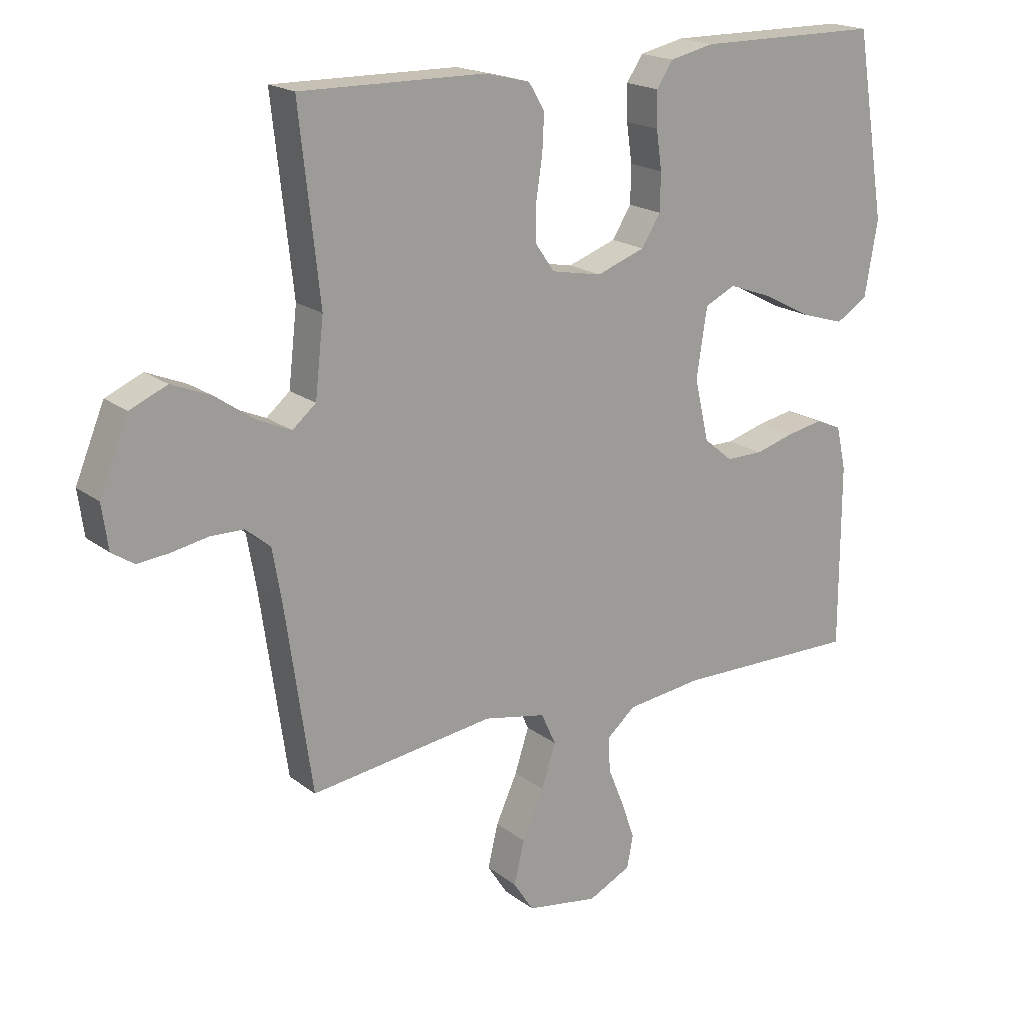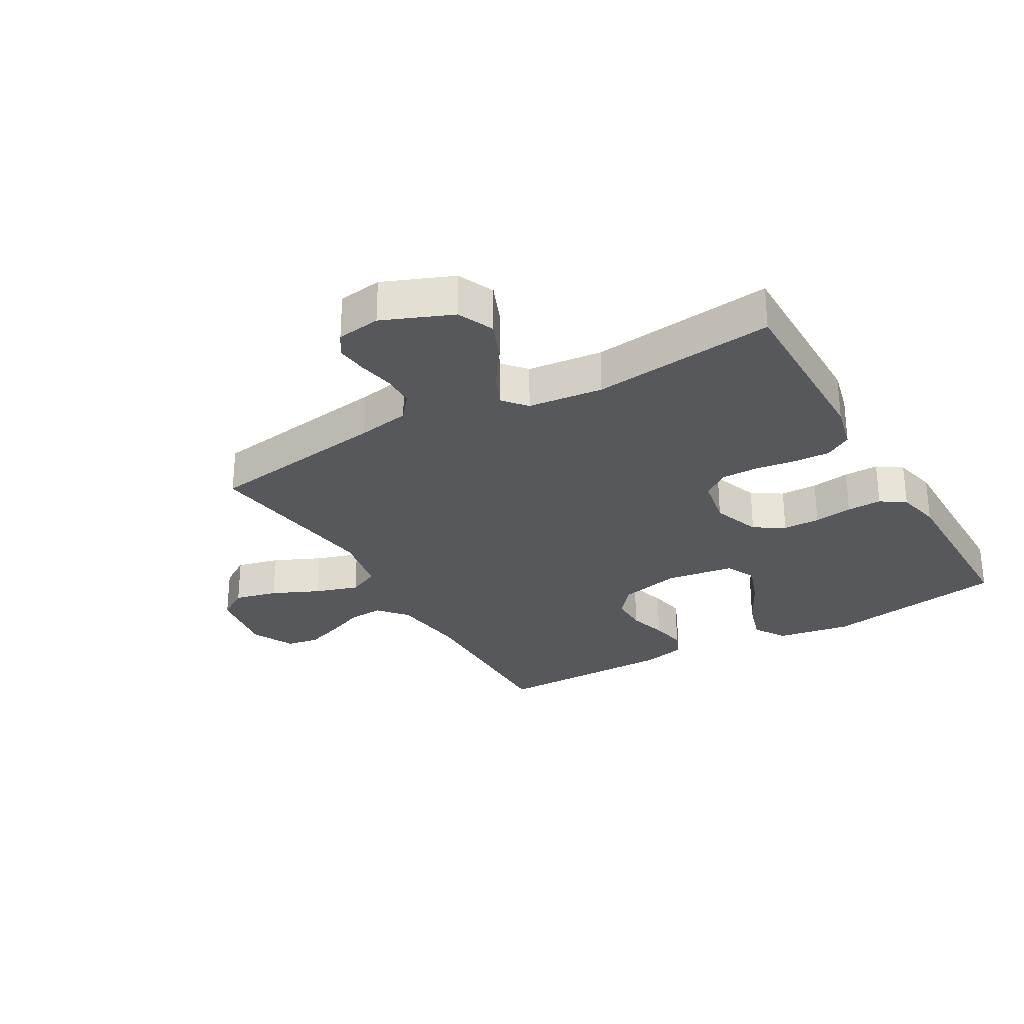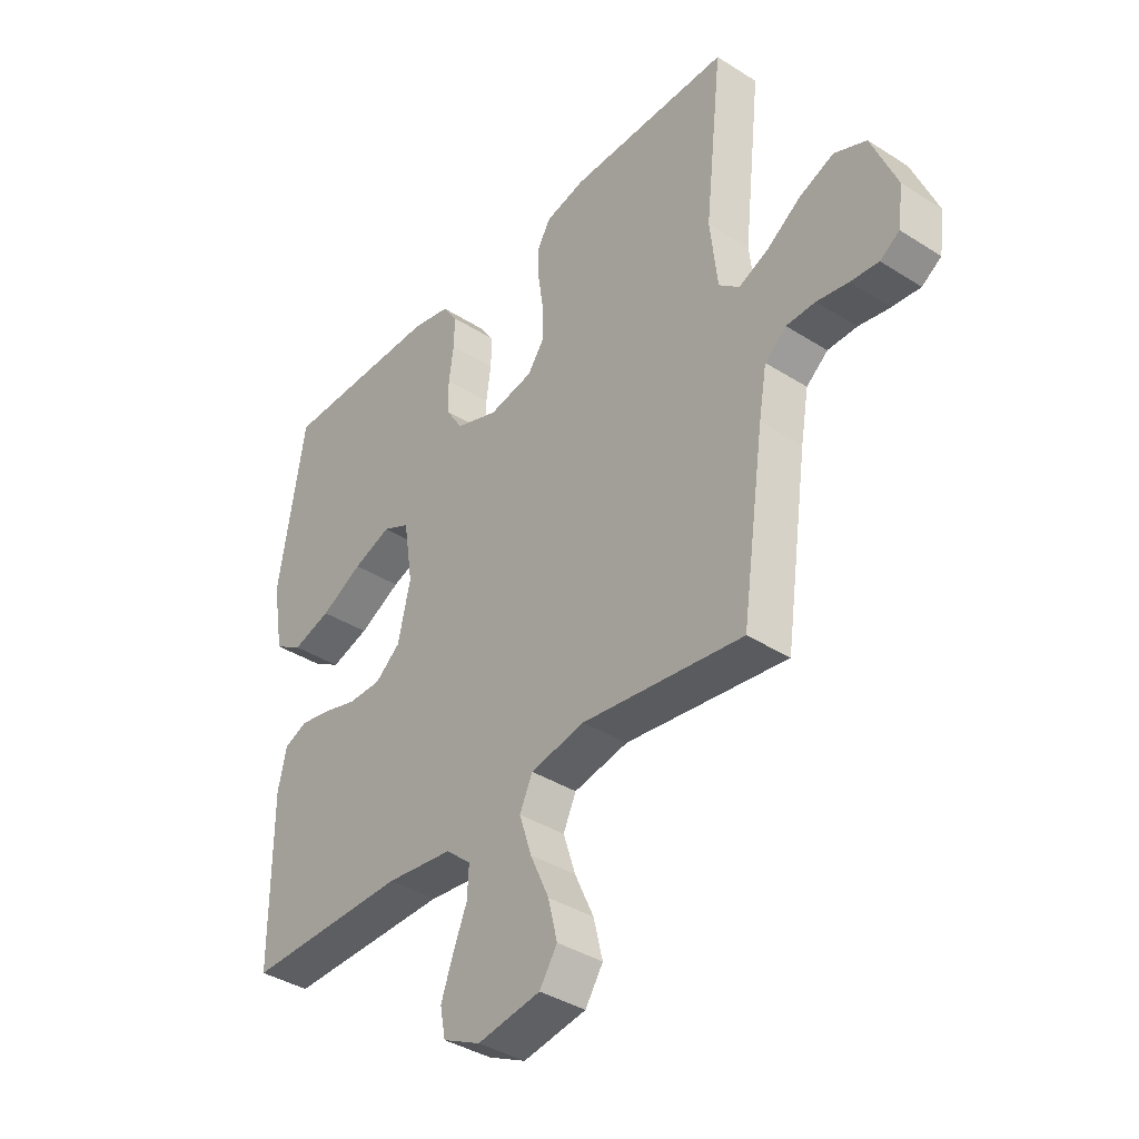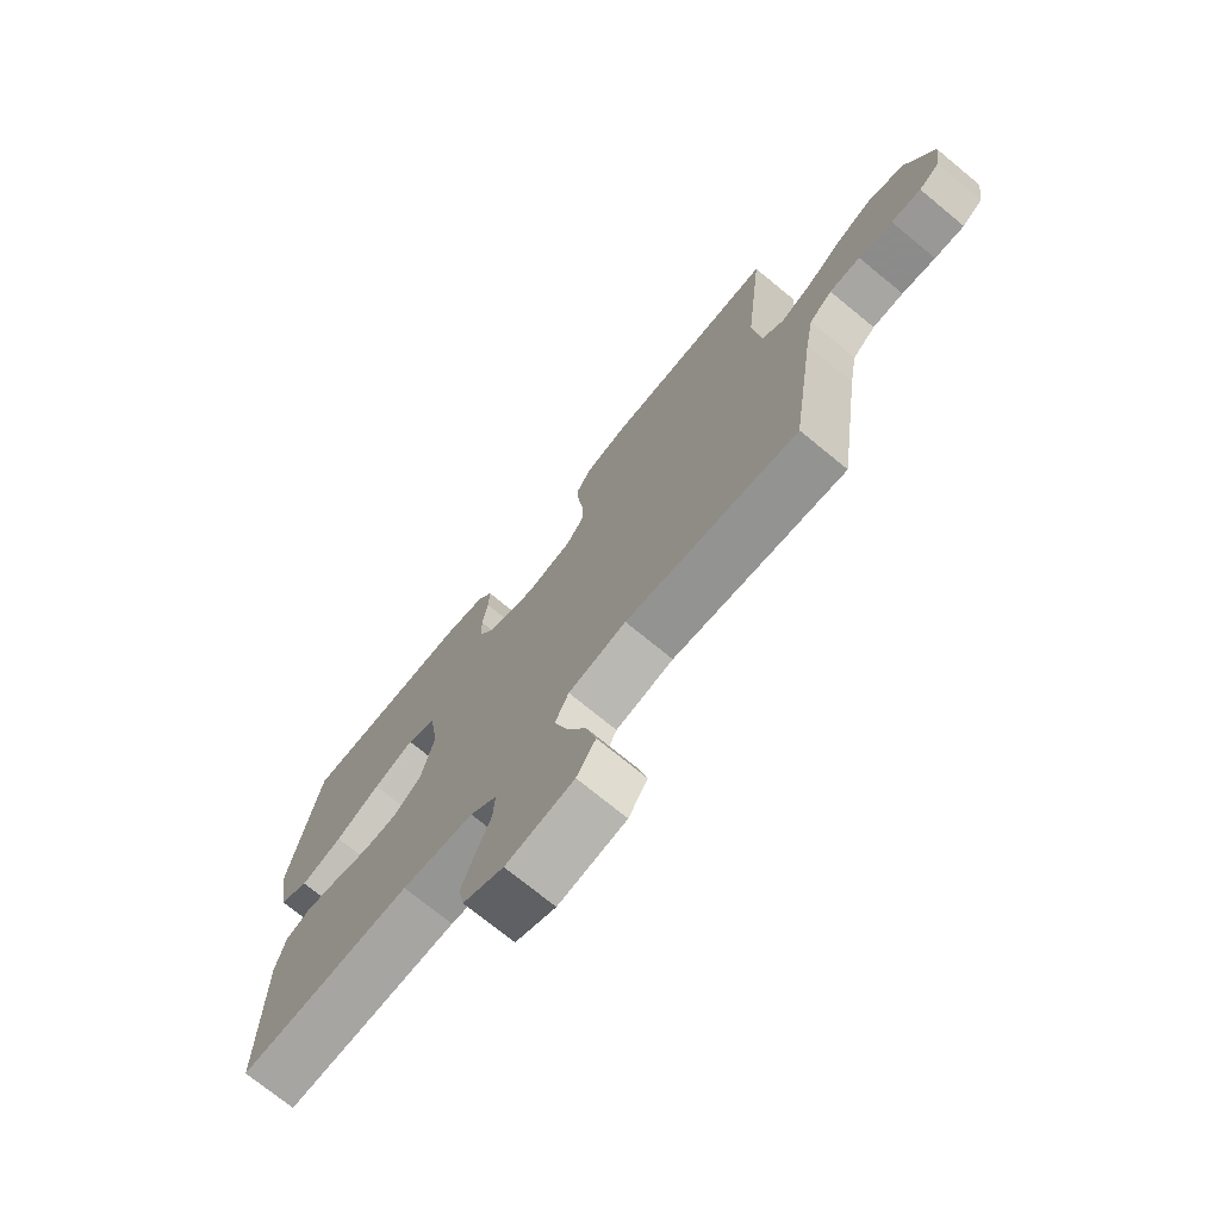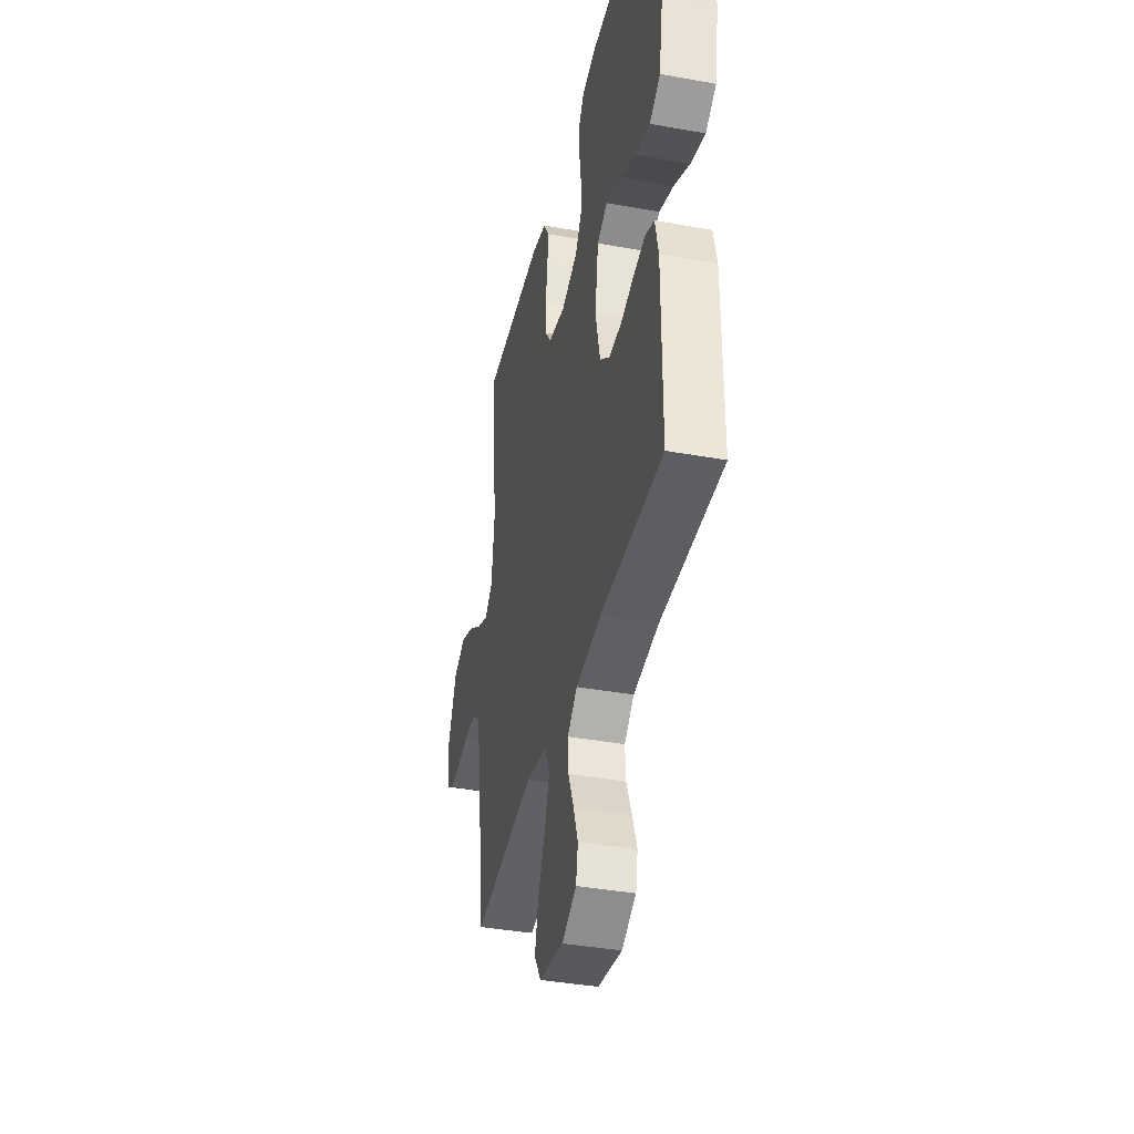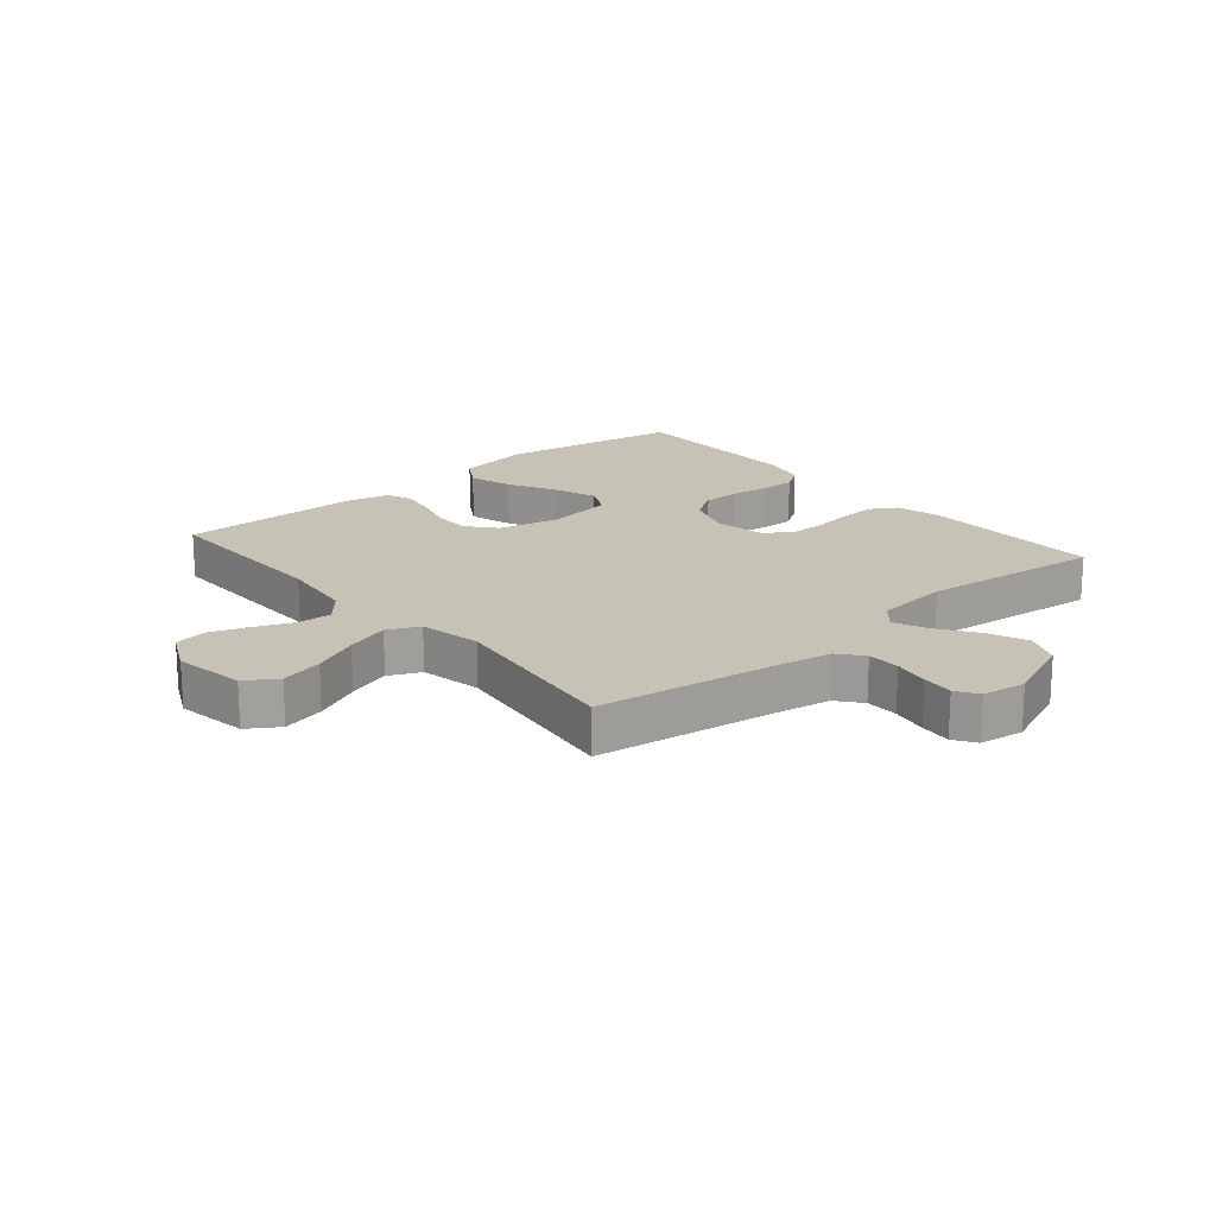
<metadata>
{"format":"obj","ext":"obj","renderer":"f3d","projection":"perspective","resolution":1024,"background":"white","views":[{"elev":18.9,"azim":-35.5,"up":"+Z"},{"elev":-28.4,"azim":-59.9,"up":"+Y"},{"elev":-38.2,"azim":-128.9,"up":"+Z"},{"elev":-73.3,"azim":-129.4,"up":"+Z"},{"elev":-38.9,"azim":77.2,"up":"+Z"},{"elev":18.9,"azim":-130.2,"up":"+Y"}]}
</metadata>
<code>
v -0.5 0.07 0.5
v -0.2 0.07 0.496
v -0.126 0.07 0.478
v -0.1 0.07 0.434
v -0.103 0.07 0.374
v -0.113 0.07 0.308
v -0.113 0.07 0.248
v -0.082 0.07 0.204
v 0 0.07 0.188
v 0.079 0.07 0.216
v 0.11 0.07 0.265
v 0.111 0.07 0.326
v 0.102 0.07 0.389
v 0.101 0.07 0.446
v 0.128 0.07 0.486
v 0.2 0.07 0.502
v 0.5 0.07 0.5
v 0.549 0.07 0.2
v 0.528 0.07 0.078
v 0.476 0.07 0.046
v 0.404 0.07 0.068
v 0.326 0.07 0.109
v 0.255 0.07 0.135
v 0.205 0.07 0.111
v 0.188 0.07 0
v 0.211 0.07 -0.101
v 0.258 0.07 -0.14
v 0.319 0.07 -0.14
v 0.383 0.07 -0.122
v 0.441 0.07 -0.111
v 0.484 0.07 -0.129
v 0.5 0.07 -0.2
v 0.5 0.07 -0.5
v 0.2 0.07 -0.496
v 0.076 0.07 -0.511
v 0.029 0.07 -0.551
v 0.032 0.07 -0.607
v 0.058 0.07 -0.671
v 0.08 0.07 -0.733
v 0.07 0.07 -0.786
v 0 0.07 -0.82
v -0.117 0.07 -0.801
v -0.15 0.07 -0.75
v -0.133 0.07 -0.68
v -0.098 0.07 -0.603
v -0.075 0.07 -0.532
v -0.099 0.07 -0.48
v -0.2 0.07 -0.46
v -0.5 0.07 -0.5
v -0.543 0.07 -0.2
v -0.558 0.07 -0.114
v -0.598 0.07 -0.081
v -0.652 0.07 -0.08
v -0.711 0.07 -0.091
v -0.763 0.07 -0.096
v -0.799 0.07 -0.072
v -0.809 0.07 0
v -0.762 0.07 0.114
v -0.702 0.07 0.14
v -0.637 0.07 0.113
v -0.574 0.07 0.069
v -0.519 0.07 0.045
v -0.481 0.07 0.077
v -0.467 0.07 0.2
v -0.5 0 0.5
v -0.2 0 0.496
v -0.126 0 0.478
v -0.1 0 0.434
v -0.103 0 0.374
v -0.113 0 0.308
v -0.113 0 0.248
v -0.082 0 0.204
v 0 0 0.188
v 0.079 0 0.216
v 0.11 0 0.265
v 0.111 0 0.326
v 0.102 0 0.389
v 0.101 0 0.446
v 0.128 0 0.486
v 0.2 0 0.502
v 0.5 0 0.5
v 0.549 0 0.2
v 0.528 0 0.078
v 0.476 0 0.046
v 0.404 0 0.068
v 0.326 0 0.109
v 0.255 0 0.135
v 0.205 0 0.111
v 0.188 0 0
v 0.211 0 -0.101
v 0.258 0 -0.14
v 0.319 0 -0.14
v 0.383 0 -0.122
v 0.441 0 -0.111
v 0.484 0 -0.129
v 0.5 0 -0.2
v 0.5 0 -0.5
v 0.2 0 -0.496
v 0.076 0 -0.511
v 0.029 0 -0.551
v 0.032 0 -0.607
v 0.058 0 -0.671
v 0.08 0 -0.733
v 0.07 0 -0.786
v 0 0 -0.82
v -0.117 0 -0.801
v -0.15 0 -0.75
v -0.133 0 -0.68
v -0.098 0 -0.603
v -0.075 0 -0.532
v -0.099 0 -0.48
v -0.2 0 -0.46
v -0.5 0 -0.5
v -0.543 0 -0.2
v -0.558 0 -0.114
v -0.598 0 -0.081
v -0.652 0 -0.08
v -0.711 0 -0.091
v -0.763 0 -0.096
v -0.799 0 -0.072
v -0.809 0 0
v -0.762 0 0.114
v -0.702 0 0.14
v -0.637 0 0.113
v -0.574 0 0.069
v -0.519 0 0.045
v -0.481 0 0.077
v -0.467 0 0.2
f 58 59 60 61
f 58 61 62
f 57 58 62
f 56 57 62
f 53 54 55 56
f 52 53 56 62
f 51 52 62 63
f 48 49 50
f 47 48 50 51
f 42 43 44 45
f 42 45 46
f 41 42 46
f 40 41 46
f 37 38 39 40
f 37 40 46 47
f 31 32 33 34
f 31 34 35
f 28 29 30 31
f 28 31 35 36
f 19 20 21 22
f 19 22 23
f 18 19 23
f 17 18 23
f 16 17 23 24
f 12 13 14 15
f 11 12 15 16
f 3 4 5 6
f 3 6 7
f 64 1 2 3
f 63 64 3 7
f 47 51 63 7
f 36 37 47 7
f 27 28 36
f 26 27 36
f 25 26 36
f 11 16 24 25
f 10 11 25 36
f 9 10 36
f 8 9 36
f 7 8 36
f 125 124 123 122
f 126 125 122
f 126 122 121
f 126 121 120
f 120 119 118 117
f 126 120 117 116
f 127 126 116 115
f 114 113 112
f 115 114 112 111
f 109 108 107 106
f 110 109 106
f 110 106 105
f 110 105 104
f 104 103 102 101
f 111 110 104 101
f 98 97 96 95
f 99 98 95
f 95 94 93 92
f 100 99 95 92
f 86 85 84 83
f 87 86 83
f 87 83 82
f 87 82 81
f 88 87 81 80
f 79 78 77 76
f 80 79 76 75
f 70 69 68 67
f 71 70 67
f 67 66 65 128
f 71 67 128 127
f 71 127 115 111
f 71 111 101 100
f 100 92 91
f 100 91 90
f 100 90 89
f 89 88 80 75
f 100 89 75 74
f 100 74 73
f 100 73 72
f 100 72 71
f 1 65 66 2
f 2 66 67 3
f 3 67 68 4
f 4 68 69 5
f 5 69 70 6
f 6 70 71 7
f 7 71 72 8
f 8 72 73 9
f 9 73 74 10
f 10 74 75 11
f 11 75 76 12
f 12 76 77 13
f 13 77 78 14
f 14 78 79 15
f 15 79 80 16
f 16 80 81 17
f 17 81 82 18
f 18 82 83 19
f 19 83 84 20
f 20 84 85 21
f 21 85 86 22
f 22 86 87 23
f 23 87 88 24
f 24 88 89 25
f 25 89 90 26
f 26 90 91 27
f 27 91 92 28
f 28 92 93 29
f 29 93 94 30
f 30 94 95 31
f 31 95 96 32
f 32 96 97 33
f 33 97 98 34
f 34 98 99 35
f 35 99 100 36
f 36 100 101 37
f 37 101 102 38
f 38 102 103 39
f 39 103 104 40
f 40 104 105 41
f 41 105 106 42
f 42 106 107 43
f 43 107 108 44
f 44 108 109 45
f 45 109 110 46
f 46 110 111 47
f 47 111 112 48
f 48 112 113 49
f 49 113 114 50
f 50 114 115 51
f 51 115 116 52
f 52 116 117 53
f 53 117 118 54
f 54 118 119 55
f 55 119 120 56
f 56 120 121 57
f 57 121 122 58
f 58 122 123 59
f 59 123 124 60
f 60 124 125 61
f 61 125 126 62
f 62 126 127 63
f 63 127 128 64
f 64 128 65 1

</code>
